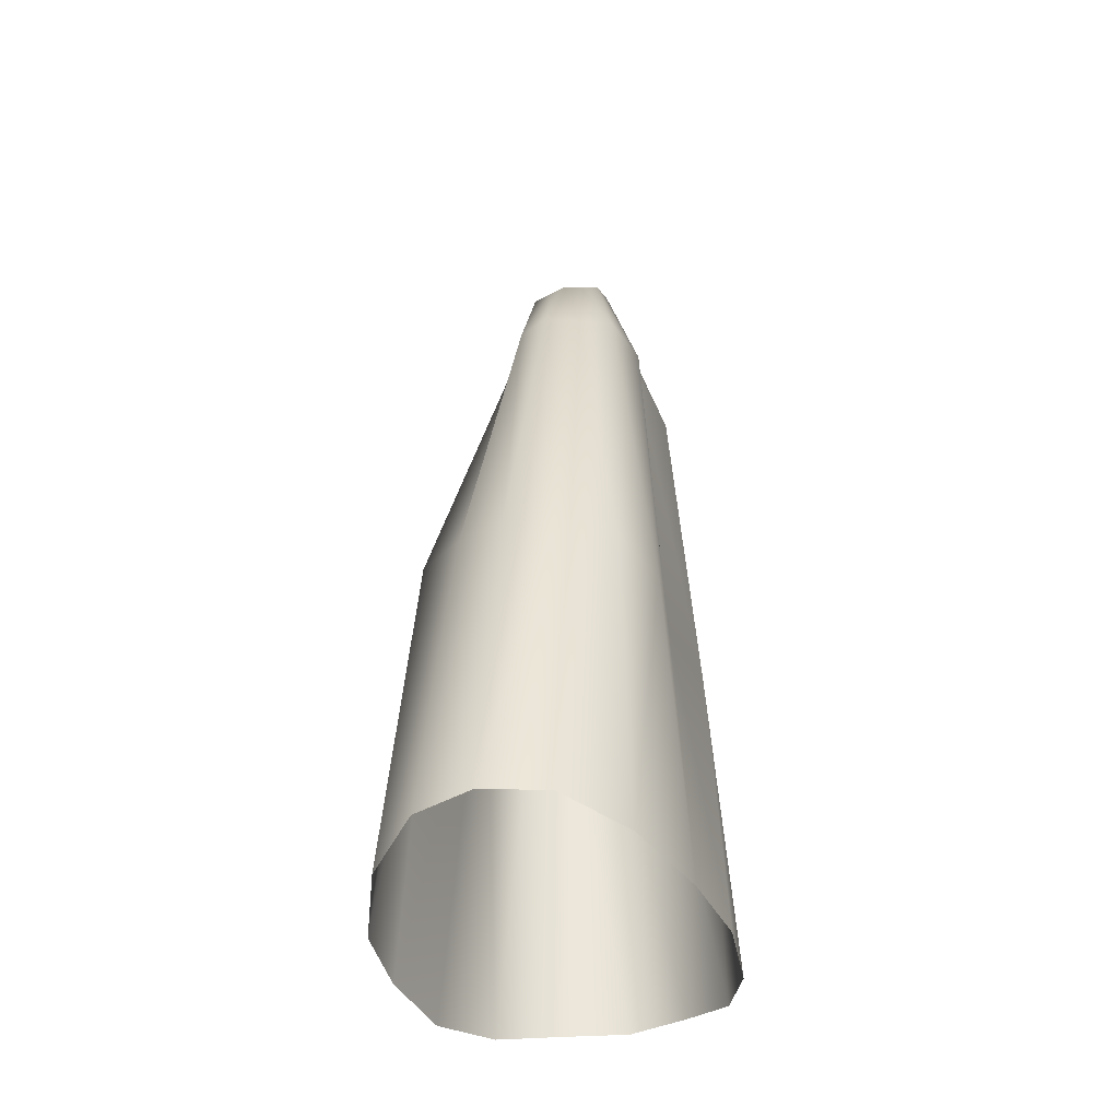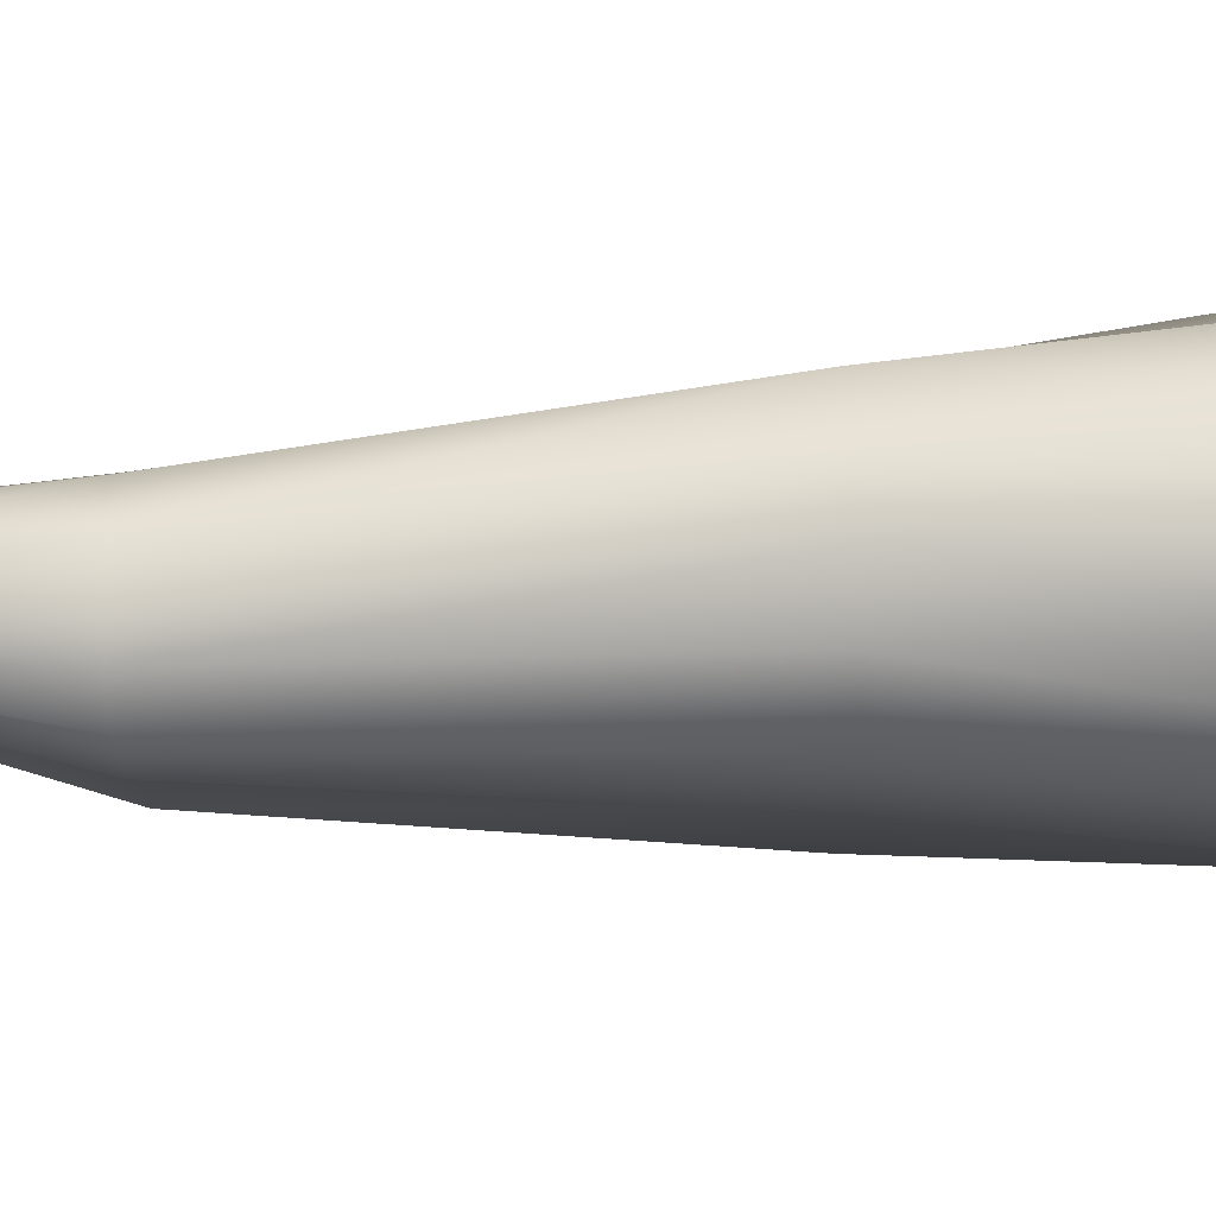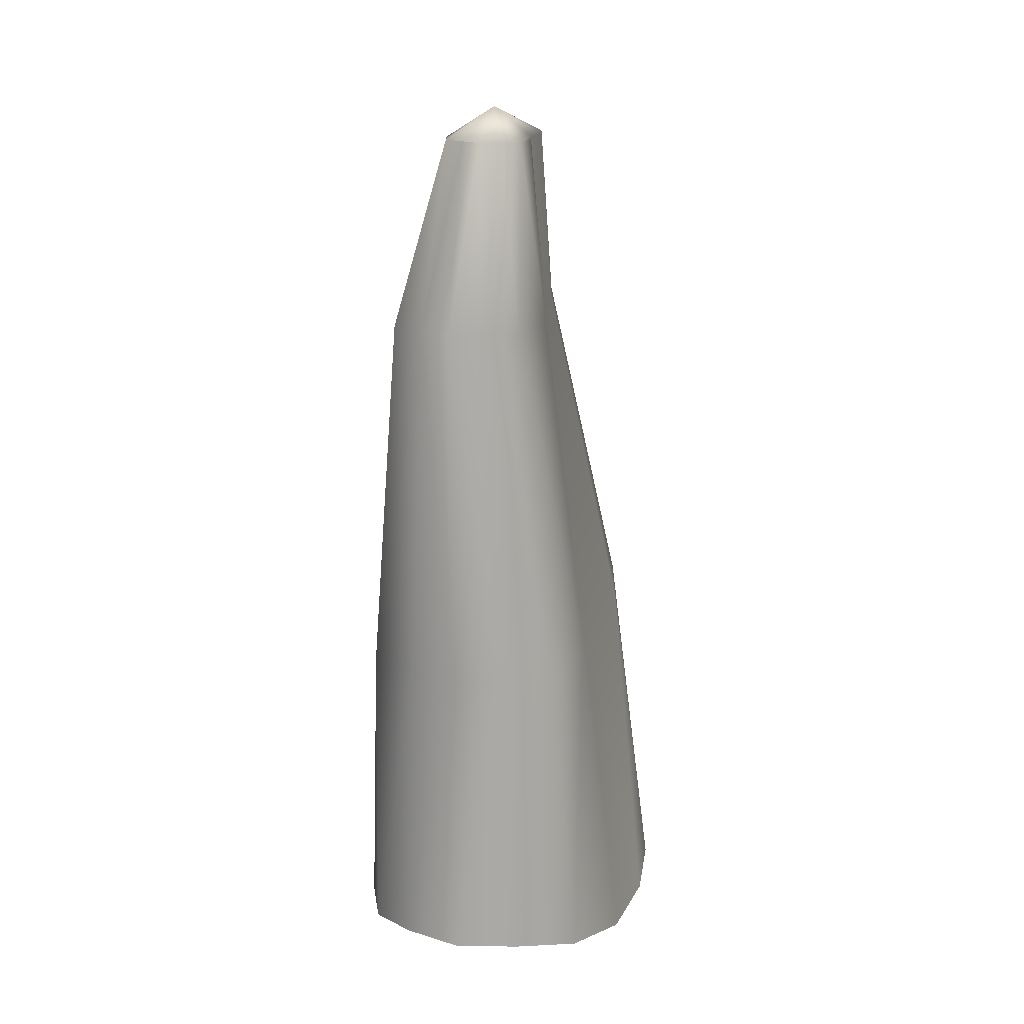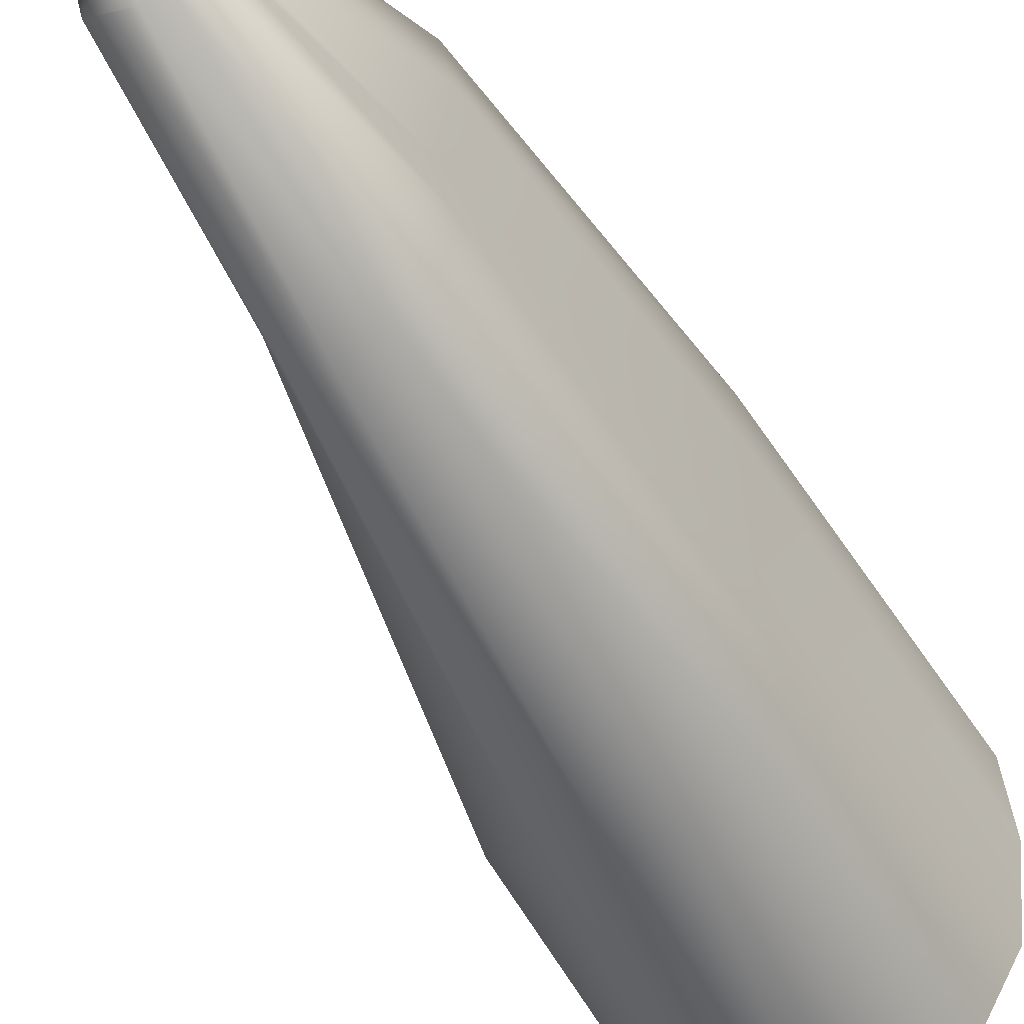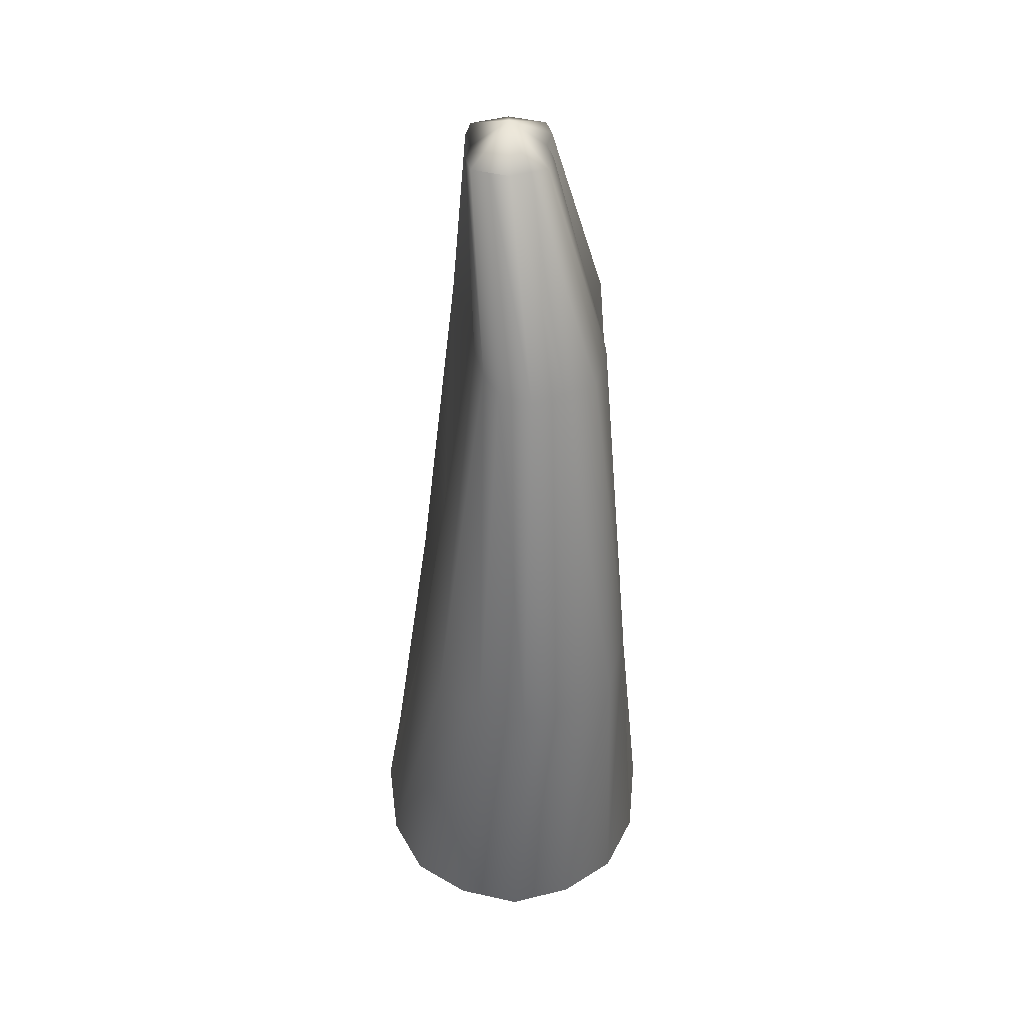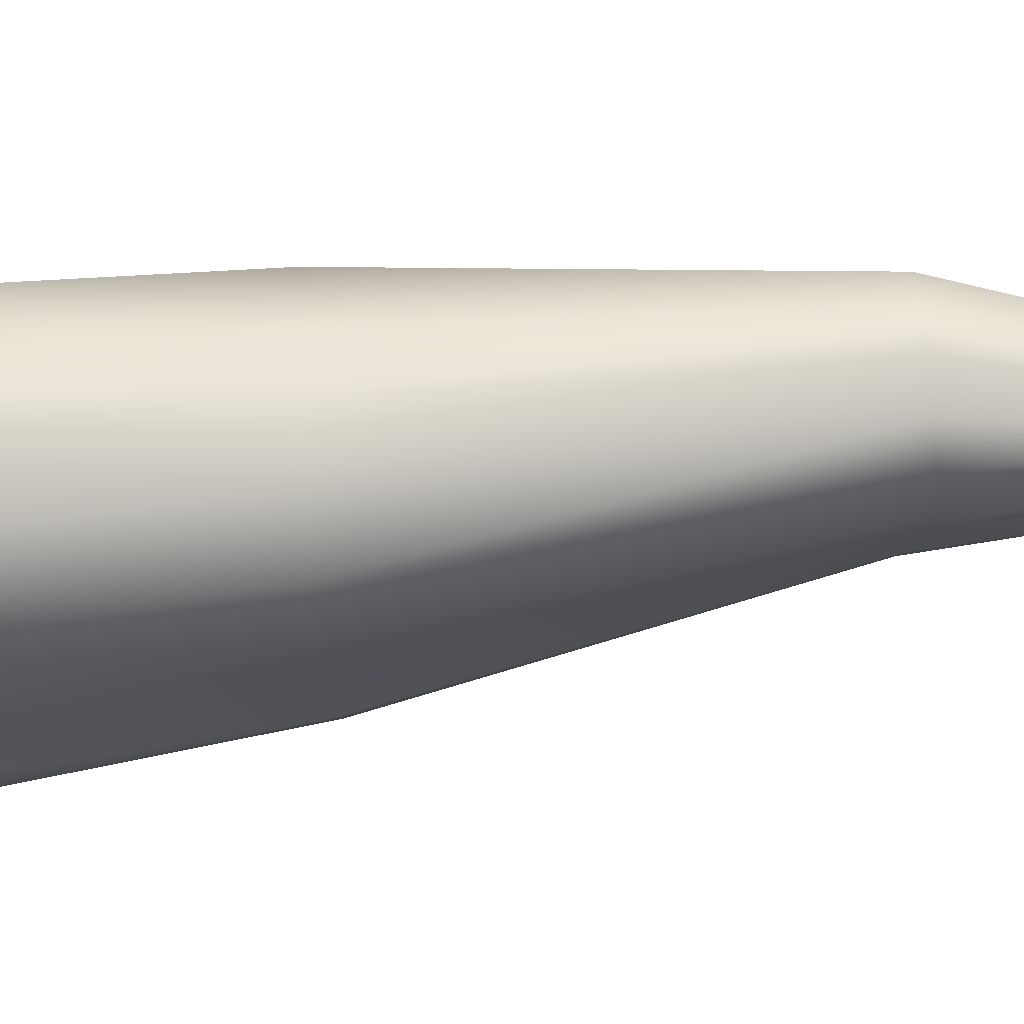
<metadata>
{"format":"obj","ext":"obj","renderer":"f3d","projection":"perspective","resolution":1024,"background":"white","views":[{"elev":-39.6,"azim":-162.5,"up":"+Y"},{"elev":79.5,"azim":-91.9,"up":"+Z"},{"elev":19.9,"azim":15.0,"up":"+Y"},{"elev":-44.7,"azim":-151.5,"up":"+Z"},{"elev":43.4,"azim":179.1,"up":"+Y"},{"elev":71.8,"azim":85.7,"up":"+Z"}]}
</metadata>
<code>
o D15R_Raiz
v -33.28 39.04 1.873
v -33.19 39.04 1.533
v -33.27 39.04 1.194
v -33.28 39.04 1.873
v -33.27 39.04 1.194
v -33.89 39.5 1.194
v -33.28 39.04 1.873
v -33.16 36.1 2.392
v -32.94 36.1 1.489
v -33.28 39.04 1.873
v -32.94 36.1 1.489
v -33.19 39.04 1.533
v -34.5 39.04 1.873
v -34.19 39.04 1.968
v -33.89 39.04 2.064
v -34.5 39.04 1.873
v -33.89 39.04 2.064
v -33.89 39.5 1.194
v -34.5 39.04 1.873
v -35.24 36.1 2.392
v -34.72 36.1 2.621
v -34.5 39.04 1.873
v -34.72 36.1 2.621
v -34.19 39.04 1.968
v -33.28 39.04 0.5149
v -33.58 39.04 0.4192
v -33.89 39.04 0.3235
v -33.28 39.04 0.5149
v -33.89 39.04 0.3235
v -33.89 39.5 1.194
v -33.28 39.04 0.5149
v -33.44 36.1 -0.9131
v -33.68 36.1 -1.428
v -33.28 39.04 0.5149
v -33.68 36.1 -1.428
v -33.58 39.04 0.4192
v -34.5 39.04 0.5149
v -34.58 39.04 0.8543
v -34.48 39.04 1.194
v -34.5 39.04 0.5149
v -34.48 39.04 1.194
v -33.89 39.5 1.194
v -34.5 39.04 0.5149
v -35.24 36.1 -1.222
v -35.45 36.1 -0.3184
v -34.5 39.04 0.5149
v -35.45 36.1 -0.3184
v -34.58 39.04 0.8543
v -32.08 25.11 2.565
v -31.57 24.86 1.388
v -32.28 30.28 1.319
v -32.08 25.11 2.565
v -32.28 30.28 1.319
v -32.53 30.28 2.637
v -33.89 39.04 2.064
v -34.2 36.1 2.85
v -33.68 36.1 2.621
v -33.89 39.04 2.064
v -33.68 36.1 2.621
v -33.58 39.04 1.968
v -33.27 39.04 1.194
v -33.29 36.1 0.5851
v -33.29 36.1 -0.3184
v -33.27 39.04 1.194
v -33.29 36.1 -0.3184
v -33.19 39.04 0.8543
v -35.75 25.11 2.565
v -34.9 25.41 3.363
v -34.85 30.28 2.96
v -35.75 25.11 2.565
v -34.85 30.28 2.96
v -35.63 30.28 2.637
v -34.48 39.04 1.194
v -35.24 36.1 0.5851
v -35.45 36.1 1.489
v -34.48 39.04 1.194
v -35.45 36.1 1.489
v -34.58 39.04 1.533
v -32.08 25.11 -2.561
v -32.92 25.41 -3.359
v -33.3 30.28 -3.025
v -32.08 25.11 -2.561
v -33.3 30.28 -3.025
v -32.58 30.28 -2.576
v -33.89 39.04 0.3235
v -34.2 36.1 -1.679
v -34.72 36.1 -1.451
v -33.89 39.04 0.3235
v -34.72 36.1 -1.451
v -34.19 39.04 0.4192
v -35.75 25.11 -2.561
v -36.26 24.86 -1.385
v -35.9 30.28 -1.316
v -35.75 25.11 -2.561
v -35.9 30.28 -1.316
v -35.59 30.28 -2.462
v -33.91 25.44 3.663
v -32.92 25.41 3.363
v -33.3 30.28 2.96
v -33.91 25.44 3.663
v -33.3 30.28 2.96
v -34.08 30.28 3.284
v -36.41 24.87 0.00178
v -36.26 24.86 1.32
v -35.9 30.28 1.319
v -36.41 24.87 0.00178
v -35.9 30.28 1.319
v -35.7 30.28 0.00178
v -33.91 25.44 -3.659
v -34.9 25.41 -3.359
v -34.85 30.28 -3.06
v -33.91 25.44 -3.659
v -34.85 30.28 -3.06
v -34.08 30.28 -3.28
v -31.41 24.87 0.00178
v -31.57 24.86 -1.385
v -32.28 30.28 -1.316
v -31.41 24.87 0.00178
v -32.28 30.28 -1.316
v -32.59 30.28 0.00178
v -32.53 30.28 2.637
v -33.3 30.28 2.96
v -32.92 25.41 3.363
v -32.53 30.28 2.637
v -32.92 25.41 3.363
v -32.08 25.11 2.565
v -32.53 30.28 2.637
v -33.16 36.1 2.392
v -33.68 36.1 2.621
v -32.53 30.28 2.637
v -33.68 36.1 2.621
v -33.3 30.28 2.96
v -32.58 30.28 -2.576
v -32.28 30.28 -1.316
v -31.57 24.86 -1.385
v -32.58 30.28 -2.576
v -31.57 24.86 -1.385
v -32.08 25.11 -2.561
v -32.58 30.28 -2.576
v -33.44 36.1 -0.9131
v -33.29 36.1 -0.3184
v -32.58 30.28 -2.576
v -33.29 36.1 -0.3184
v -32.28 30.28 -1.316
v -35.63 30.28 2.637
v -35.9 30.28 1.319
v -36.26 24.86 1.32
v -35.63 30.28 2.637
v -36.26 24.86 1.32
v -35.75 25.11 2.565
v -35.63 30.28 2.637
v -35.24 36.1 2.392
v -35.45 36.1 1.489
v -35.63 30.28 2.637
v -35.45 36.1 1.489
v -35.9 30.28 1.319
v -35.59 30.28 -2.462
v -34.85 30.28 -3.06
v -34.9 25.41 -3.359
v -35.59 30.28 -2.462
v -34.9 25.41 -3.359
v -35.75 25.11 -2.561
v -35.59 30.28 -2.462
v -35.24 36.1 -1.222
v -34.72 36.1 -1.451
v -35.59 30.28 -2.462
v -34.72 36.1 -1.451
v -34.85 30.28 -3.06
v -34.08 30.28 -3.28
v -33.3 30.28 -3.025
v -32.92 25.41 -3.359
v -34.08 30.28 -3.28
v -32.92 25.41 -3.359
v -33.91 25.44 -3.659
v -34.08 30.28 -3.28
v -34.2 36.1 -1.679
v -33.68 36.1 -1.428
v -34.08 30.28 -3.28
v -33.68 36.1 -1.428
v -33.3 30.28 -3.025
v -32.59 30.28 0.00178
v -32.28 30.28 1.319
v -31.57 24.86 1.388
v -32.59 30.28 0.00178
v -31.57 24.86 1.388
v -31.41 24.87 0.00178
v -32.59 30.28 0.00178
v -33.29 36.1 0.5851
v -32.94 36.1 1.489
v -32.59 30.28 0.00178
v -32.94 36.1 1.489
v -32.28 30.28 1.319
v -34.08 30.28 3.284
v -34.85 30.28 2.96
v -34.9 25.41 3.363
v -34.08 30.28 3.284
v -34.9 25.41 3.363
v -33.91 25.44 3.663
v -34.08 30.28 3.284
v -34.2 36.1 2.85
v -34.72 36.1 2.621
v -34.08 30.28 3.284
v -34.72 36.1 2.621
v -34.85 30.28 2.96
v -35.7 30.28 0.00178
v -35.9 30.28 -1.316
v -36.26 24.86 -1.385
v -35.7 30.28 0.00178
v -36.26 24.86 -1.385
v -36.41 24.87 0.00178
v -35.7 30.28 0.00178
v -35.24 36.1 0.5851
v -35.45 36.1 -0.3184
v -35.7 30.28 0.00178
v -35.45 36.1 -0.3184
v -35.9 30.28 -1.316
v -33.89 39.5 1.194
v -33.89 39.04 2.064
v -33.58 39.04 1.968
v -33.89 39.5 1.194
v -33.58 39.04 1.968
v -33.28 39.04 1.873
v -33.89 39.5 1.194
v -33.27 39.04 1.194
v -33.19 39.04 0.8543
v -33.89 39.5 1.194
v -33.19 39.04 0.8543
v -33.28 39.04 0.5149
v -33.89 39.5 1.194
v -34.48 39.04 1.194
v -34.58 39.04 1.533
v -33.89 39.5 1.194
v -34.58 39.04 1.533
v -34.5 39.04 1.873
v -33.89 39.5 1.194
v -33.89 39.04 0.3235
v -34.19 39.04 0.4192
v -33.89 39.5 1.194
v -34.19 39.04 0.4192
v -34.5 39.04 0.5149
v -33.58 39.04 1.968
v -33.68 36.1 2.621
v -33.16 36.1 2.392
v -33.58 39.04 1.968
v -33.16 36.1 2.392
v -33.28 39.04 1.873
v -33.19 39.04 1.533
v -32.94 36.1 1.489
v -33.29 36.1 0.5851
v -33.19 39.04 1.533
v -33.29 36.1 0.5851
v -33.27 39.04 1.194
v -34.58 39.04 1.533
v -35.45 36.1 1.489
v -35.24 36.1 2.392
v -34.58 39.04 1.533
v -35.24 36.1 2.392
v -34.5 39.04 1.873
v -33.58 39.04 0.4192
v -33.68 36.1 -1.428
v -34.2 36.1 -1.679
v -33.58 39.04 0.4192
v -34.2 36.1 -1.679
v -33.89 39.04 0.3235
v -34.19 39.04 1.968
v -34.72 36.1 2.621
v -34.2 36.1 2.85
v -34.19 39.04 1.968
v -34.2 36.1 2.85
v -33.89 39.04 2.064
v -33.19 39.04 0.8543
v -33.29 36.1 -0.3184
v -33.44 36.1 -0.9131
v -33.19 39.04 0.8543
v -33.44 36.1 -0.9131
v -33.28 39.04 0.5149
v -34.58 39.04 0.8543
v -35.45 36.1 -0.3184
v -35.24 36.1 0.5851
v -34.58 39.04 0.8543
v -35.24 36.1 0.5851
v -34.48 39.04 1.194
v -34.19 39.04 0.4192
v -34.72 36.1 -1.451
v -35.24 36.1 -1.222
v -34.19 39.04 0.4192
v -35.24 36.1 -1.222
v -34.5 39.04 0.5149
v -33.3 30.28 -3.025
v -33.68 36.1 -1.428
v -33.44 36.1 -0.9131
v -33.3 30.28 -3.025
v -33.44 36.1 -0.9131
v -32.58 30.28 -2.576
v -32.28 30.28 1.319
v -32.94 36.1 1.489
v -33.16 36.1 2.392
v -32.28 30.28 1.319
v -33.16 36.1 2.392
v -32.53 30.28 2.637
v -34.85 30.28 2.96
v -34.72 36.1 2.621
v -35.24 36.1 2.392
v -34.85 30.28 2.96
v -35.24 36.1 2.392
v -35.63 30.28 2.637
v -35.9 30.28 -1.316
v -35.45 36.1 -0.3184
v -35.24 36.1 -1.222
v -35.9 30.28 -1.316
v -35.24 36.1 -1.222
v -35.59 30.28 -2.462
v -32.28 30.28 -1.316
v -33.29 36.1 -0.3184
v -33.29 36.1 0.5851
v -32.28 30.28 -1.316
v -33.29 36.1 0.5851
v -32.59 30.28 0.00178
v -34.85 30.28 -3.06
v -34.72 36.1 -1.451
v -34.2 36.1 -1.679
v -34.85 30.28 -3.06
v -34.2 36.1 -1.679
v -34.08 30.28 -3.28
v -35.9 30.28 1.319
v -35.45 36.1 1.489
v -35.24 36.1 0.5851
v -35.9 30.28 1.319
v -35.24 36.1 0.5851
v -35.7 30.28 0.00178
v -33.3 30.28 2.96
v -33.68 36.1 2.621
v -34.2 36.1 2.85
v -33.3 30.28 2.96
v -34.2 36.1 2.85
v -34.08 30.28 3.284
f 1 2 3
f 4 5 6
f 7 8 9
f 10 11 12
f 13 14 15
f 16 17 18
f 19 20 21
f 22 23 24
f 25 26 27
f 28 29 30
f 31 32 33
f 34 35 36
f 37 38 39
f 40 41 42
f 43 44 45
f 46 47 48
f 49 50 51
f 52 53 54
f 55 56 57
f 58 59 60
f 61 62 63
f 64 65 66
f 67 68 69
f 70 71 72
f 73 74 75
f 76 77 78
f 79 80 81
f 82 83 84
f 85 86 87
f 88 89 90
f 91 92 93
f 94 95 96
f 97 98 99
f 100 101 102
f 103 104 105
f 106 107 108
f 109 110 111
f 112 113 114
f 115 116 117
f 118 119 120
f 121 122 123
f 124 125 126
f 127 128 129
f 130 131 132
f 133 134 135
f 136 137 138
f 139 140 141
f 142 143 144
f 145 146 147
f 148 149 150
f 151 152 153
f 154 155 156
f 157 158 159
f 160 161 162
f 163 164 165
f 166 167 168
f 169 170 171
f 172 173 174
f 175 176 177
f 178 179 180
f 181 182 183
f 184 185 186
f 187 188 189
f 190 191 192
f 193 194 195
f 196 197 198
f 199 200 201
f 202 203 204
f 205 206 207
f 208 209 210
f 211 212 213
f 214 215 216
f 217 218 219
f 220 221 222
f 223 224 225
f 226 227 228
f 229 230 231
f 232 233 234
f 235 236 237
f 238 239 240
f 241 242 243
f 244 245 246
f 247 248 249
f 250 251 252
f 253 254 255
f 256 257 258
f 259 260 261
f 262 263 264
f 265 266 267
f 268 269 270
f 271 272 273
f 274 275 276
f 277 278 279
f 280 281 282
f 283 284 285
f 286 287 288
f 289 290 291
f 292 293 294
f 295 296 297
f 298 299 300
f 301 302 303
f 304 305 306
f 307 308 309
f 310 311 312
f 313 314 315
f 316 317 318
f 319 320 321
f 322 323 324
f 325 326 327
f 328 329 330
f 331 332 333
f 334 335 336

</code>
